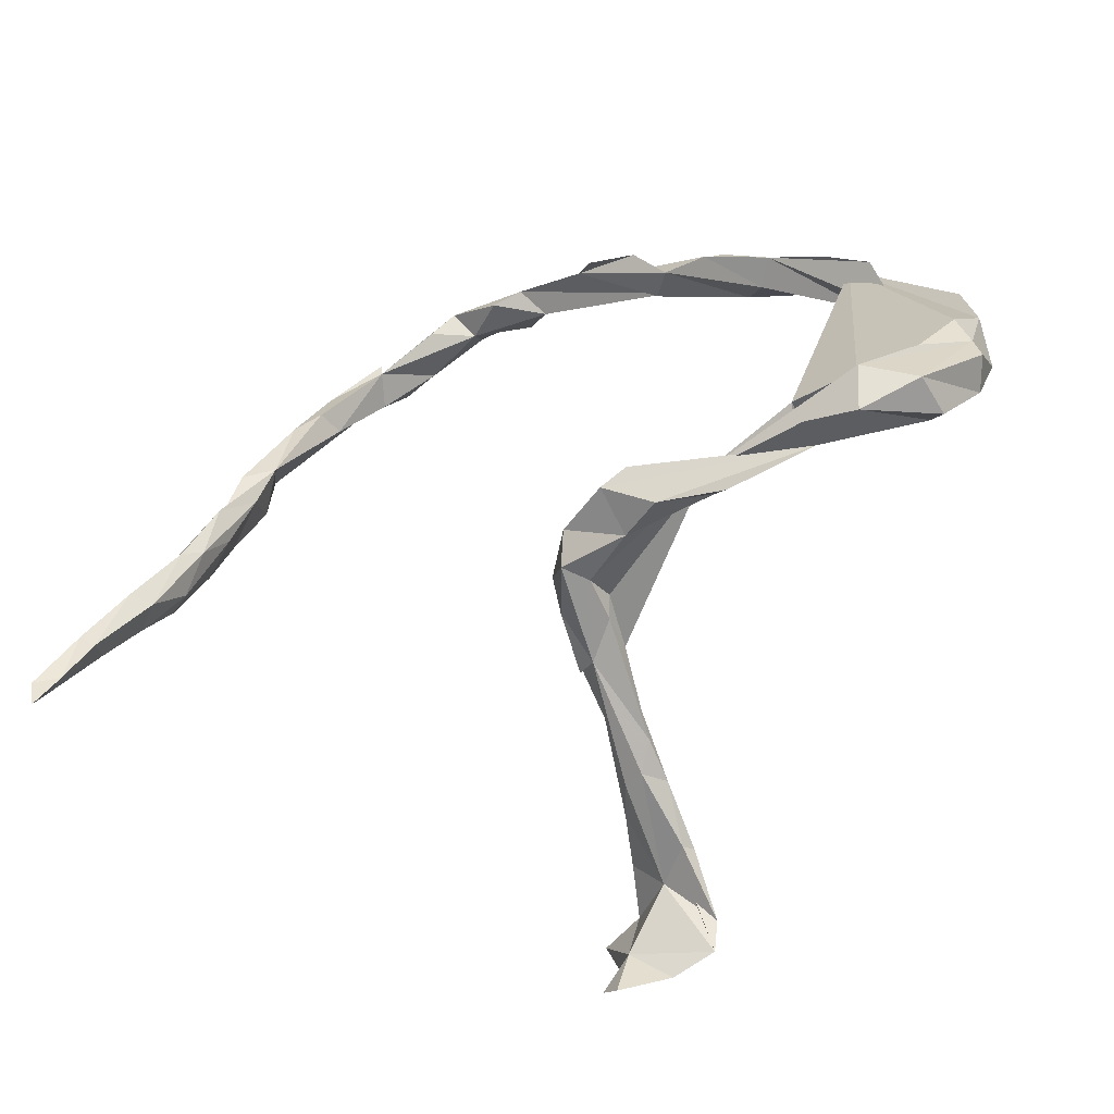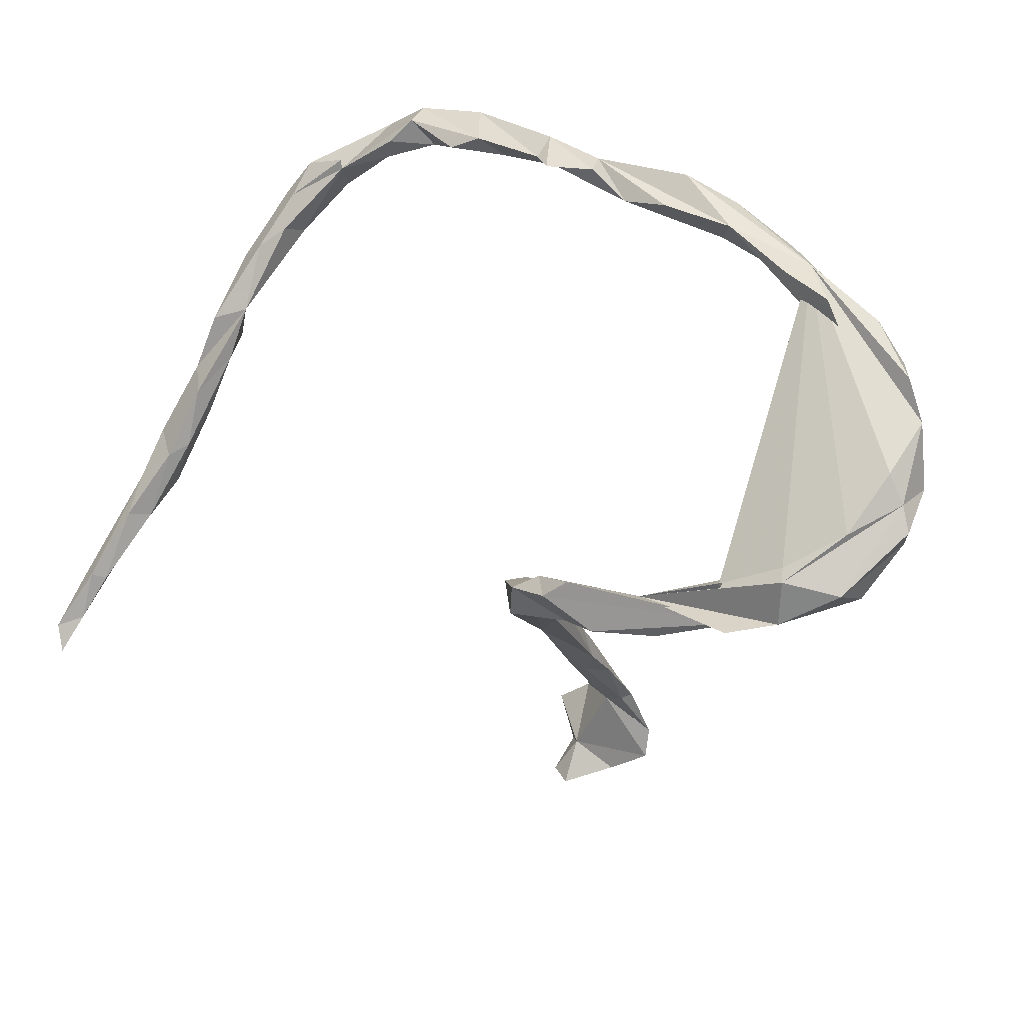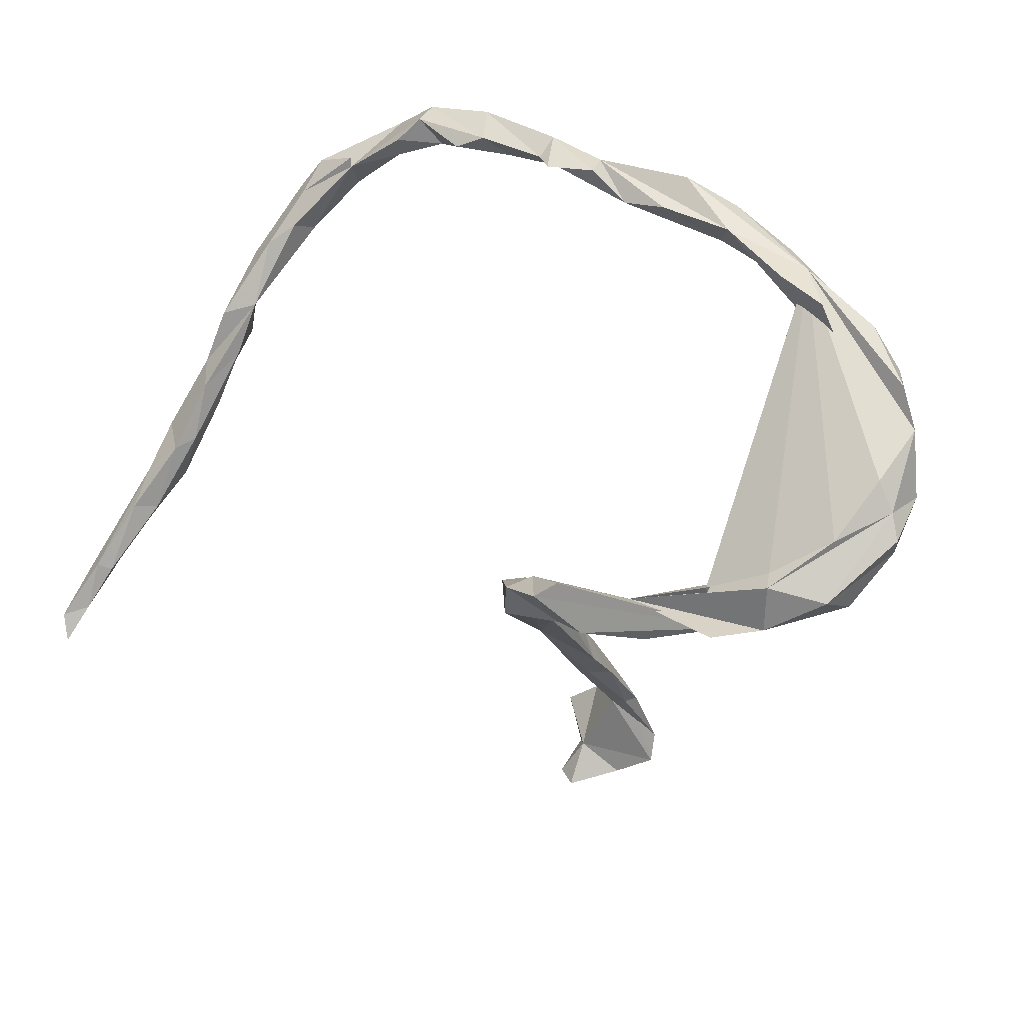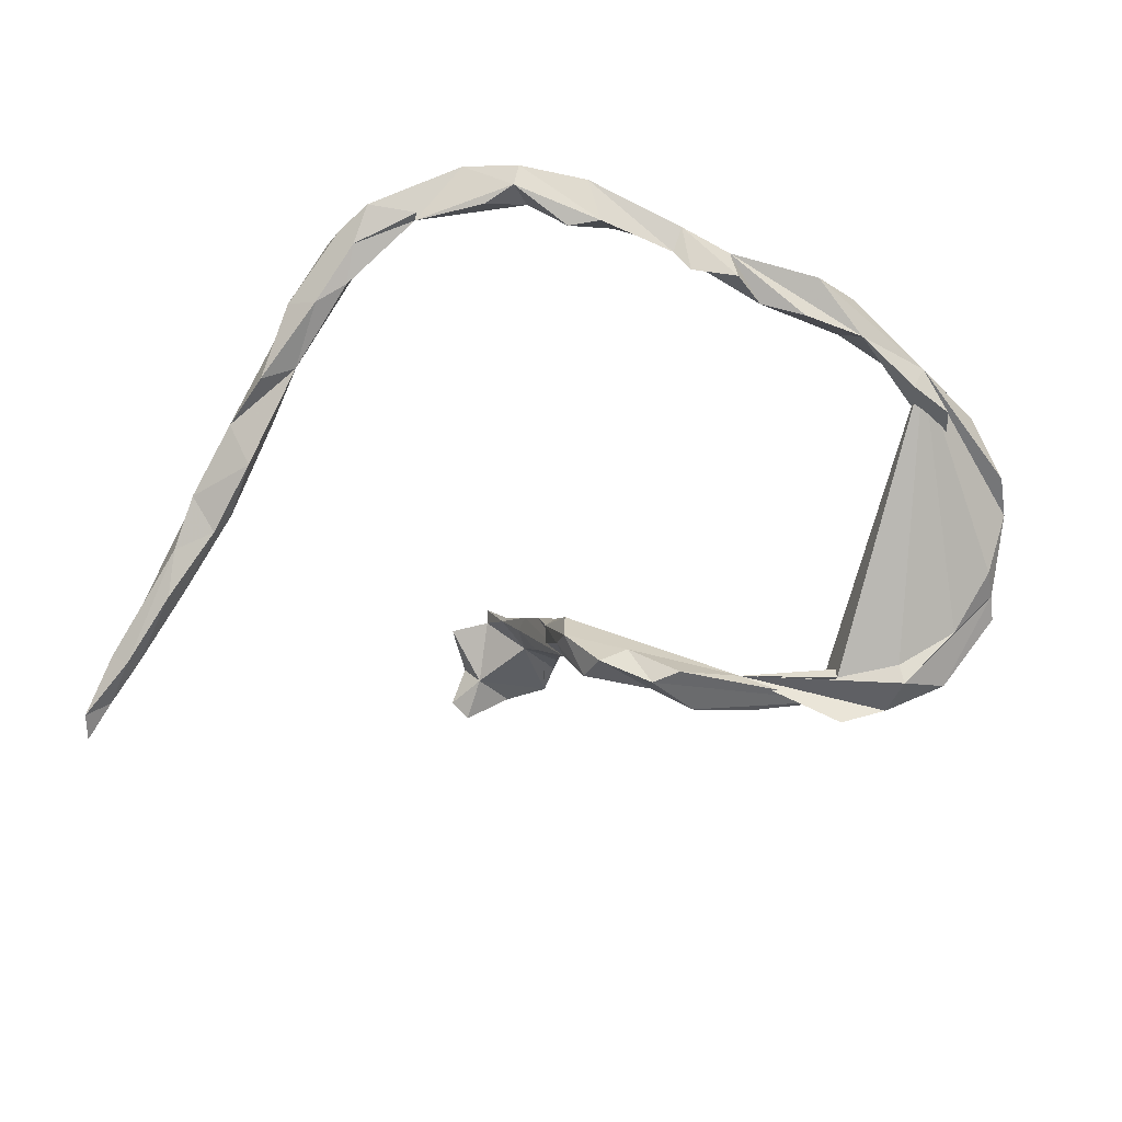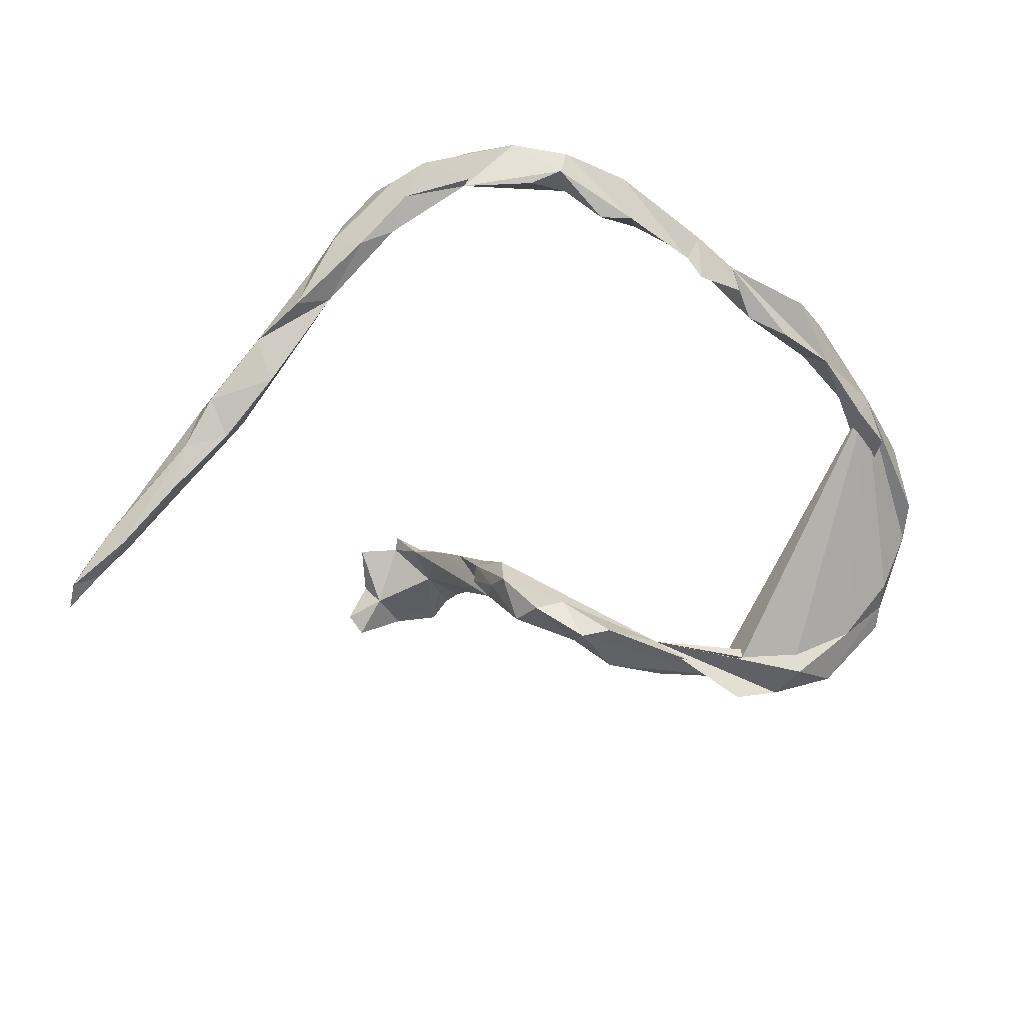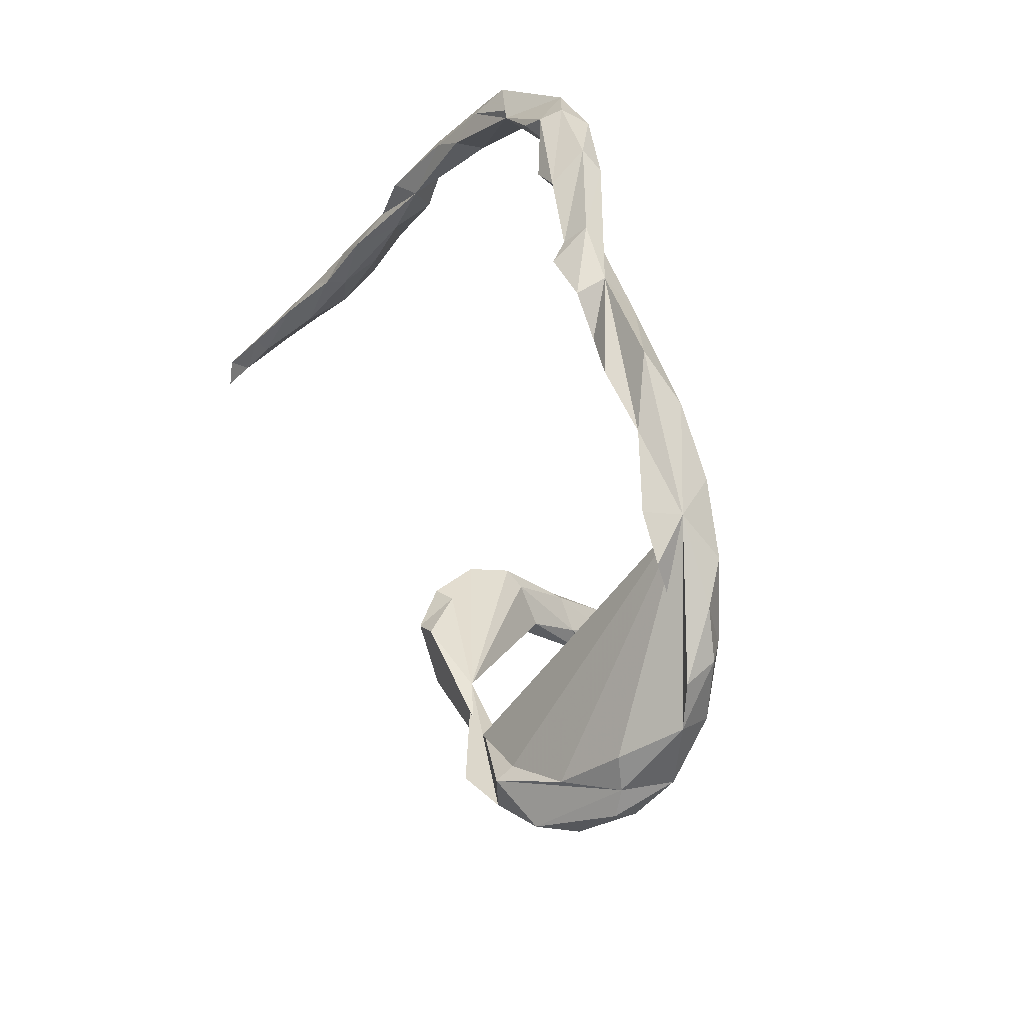
<metadata>
{"format":"obj","ext":"obj","renderer":"f3d","projection":"perspective","resolution":1024,"background":"white","views":[{"elev":-29.9,"azim":-155.5,"up":"+Y"},{"elev":23.6,"azim":-152.4,"up":"+Y"},{"elev":23.5,"azim":-149.3,"up":"+Y"},{"elev":-47.4,"azim":163.6,"up":"+Z"},{"elev":-46.6,"azim":150.4,"up":"+Z"},{"elev":49.1,"azim":-107.5,"up":"+Y"}]}
</metadata>
<code>
v 0.5501 0.2195 0.05893
v 0.563 0.2217 0.0122
v 0.5158 0.3206 0.0748
v 0.5649 0.164 0.01515
v 0.4856 0.3645 0.09235
v 0.5239 0.2779 0.09688
v 0.4146 0.3724 0.1606
v 0.4467 0.3574 0.1362
v 0.5784 0.1363 -0.0606
v 0.4935 0.3219 0.05105
v 0.605 0.05525 -0.07773
v 0.5273 0.2456 0.000176
v 0.6345 -0.08307 -0.1245
v 0.5892 0.01787 -0.05188
v 0.3655 0.4294 0.1451
v 0.6348 -0.03855 -0.1401
v 0.5623 0.09405 -0.009317
v 0.4901 0.2746 0.01839
v 0.4791 0.2631 0.05844
v 0.5325 0.151 -0.03866
v 0.4167 0.3673 0.07646
v 0.5448 0.07732 -0.07022
v 0.4173 0.3818 0.07582
v 0.4306 0.3315 0.1158
v 0.6437 -0.1017 -0.191
v 0.5972 -0.05674 -0.09937
v 0.6309 -0.1287 -0.1378
v 0.5946 -0.0598 -0.1827
v 0.5685 0.03508 -0.1316
v 0.6011 -0.1137 -0.1531
v 0.6977 -0.2479 -0.2832
v 0.6808 -0.2343 -0.2398
v 0.5752 -0.04744 -0.1543
v 0.5656 -0.003815 -0.103
v 0.2966 0.4558 0.09108
v 0.6683 -0.2439 -0.2485
v 0.6428 -0.1828 -0.195
v 0.6151 -0.1546 -0.2127
v 0.3555 0.3876 0.1419
v 0.6381 -0.1484 -0.2417
v 0.6579 -0.247 -0.2846
v 0.7108 -0.3285 -0.3146
v 0.7172 -0.32 -0.3404
v 0.6744 -0.2374 -0.2989
v 0.6844 -0.3081 -0.3174
v 0.2661 0.4172 0.1075
v 0.7055 -0.3592 -0.3494
v 0.3289 0.4215 0.07877
v 0.2929 0.4687 0.1222
v 0.1928 0.4739 0.1206
v 0.2778 0.446 0.1583
v 0.1663 0.4484 0.0669
v 0.1662 0.4537 0.1387
v 0.1379 0.4177 0.1002
v 0.179 0.4264 0.1343
v 0.21 0.4306 0.06044
v -0.02938 0.4388 0.07816
v 0.05077 0.4625 0.07781
v 0.05641 0.438 0.04822
v 0.02929 0.4328 0.02354
v -0.06882 0.4024 0.1093
v -0.04148 0.4342 0.0342
v -0.09066 0.3908 0.04214
v -0.05835 0.3859 0.08828
v -0.1694 0.43 0.0853
v 0.04177 -0.5794 0.297
v 0.07972 -0.6485 0.2428
v -0.2317 0.3451 0.07937
v 0.1188 -0.5897 0.2724
v 0.06944 -0.54 0.2911
v 0.04822 -0.4817 0.2187
v 0.05358 -0.4932 0.2207
v -0.1576 0.3954 0.03492
v 0.02571 -0.2074 -0.04456
v 0.03711 -0.28 0.005335
v 0.03251 -0.1901 -0.1027
v -0.1967 0.3634 0.1201
v 0.01463 -0.2952 0.04216
v 0.0249 -0.3653 0.1107
v 0.03438 -0.4125 0.1556
v 0.06557 -0.5522 0.271
v -0.2394 0.3893 0.1144
v 0.05633 -0.6321 0.207
v 0.03677 -0.4452 0.1564
v 0.09106 -0.6875 0.1951
v 0.001814 -0.5347 0.2089
v 0.001165 -0.2987 -0.03627
v 0.0304 -0.2984 -0.01441
v 0.03106 -0.235 -0.07806
v 0.001975 -0.225 -0.02974
v -0.2547 0.3734 0.0491
v -0.006088 -0.2132 -0.1595
v -0.03064 -0.3261 0.04717
v -0.01541 -0.1624 -0.172
v 0.01203 -0.4265 0.09917
v 0.06059 -0.6958 0.1734
v -0.02038 -0.4968 0.2136
v -0.03549 -0.2237 -0.1274
v -0.01482 -0.3719 0.1076
v -0.0465 -0.4252 0.1126
v -0.03975 -0.274 -0.01772
v -0.03909 -0.3798 0.06391
v -0.04513 -0.2262 -0.08383
v -0.03891 -0.2551 -0.06989
v -0.00586 -0.6726 0.2168
v -0.04543 -0.5032 0.1655
v -0.01779 -0.4196 0.08689
v -0.0325 -0.6065 0.2774
v -0.09087 -0.1399 -0.2189
v -0.3523 0.3269 0.02269
v -0.05573 -0.5019 0.1842
v -0.3286 0.3319 0.1208
v -0.05369 -0.1408 -0.1577
v -0.1266 -0.1127 -0.212
v -0.0675 -0.5924 0.2339
v -0.06469 -0.6399 0.2277
v -0.1083 -0.1959 -0.175
v -0.386 0.2721 0.1005
v -0.3725 0.3268 0.0712
v -0.169 -0.1815 -0.2157
v -0.4156 0.2737 0.1096
v -0.4187 0.2959 0.02152
v -0.4789 0.2582 0.07283
v -0.2408 -0.1668 -0.1807
v -0.4528 0.2067 0.04007
v -0.4892 0.1913 0.08639
v -0.2278 -0.1269 -0.1792
v -0.2634 -0.1755 -0.1974
v -0.3613 -0.06718 -0.2024
v -0.5237 0.2023 0.06661
v -0.4967 0.148 -0.007719
v -0.3577 -0.1274 -0.174
v -0.3864 -0.1247 -0.2363
v -0.5467 0.1995 0.02084
v -0.5196 0.1224 0.04674
v -0.3869 -0.1313 -0.1852
v -0.5742 0.1418 0.007636
v -0.5488 0.0375 -0.002575
v -0.4486 -0.03075 -0.1856
v -0.4587 -0.04064 -0.2124
v -0.4546 -0.1079 -0.2089
v -0.5584 0.09166 -0.07396
v -0.5492 0.1148 0.05239
v -0.566 0.02708 -2.6e-05
v -0.5244 0.01724 -0.1411
v -0.5812 0.04814 -0.07562
v -0.5885 0.04729 -0.0049
v -0.5343 -0.06018 -0.1791
v -0.5207 -0.07913 -0.1022
v -0.579 -0.02111 -0.05209
v -0.5439 -0.08608 -0.1196
v -0.5962 0.01353 -0.08838
f 66 70 97
f 71 97 70
f 108 66 97
f 81 83 86
f 116 86 83
f 72 70 81
f 66 81 70
f 86 72 81
f 71 70 72
f 83 67 85
f 96 85 67
f 96 83 85
f 69 67 83
f 105 96 67
f 105 83 96
f 69 66 67
f 108 67 66
f 83 81 69
f 66 69 81
f 105 67 108
f 116 83 105
f 115 86 116
f 116 105 108
f 106 86 115
f 97 116 108
f 115 116 97
f 29 20 11
f 9 11 20
f 16 29 11
f 22 20 29
f 24 19 8
f 20 8 19
f 7 24 8
f 21 19 24
f 15 7 8
f 39 24 7
f 8 4 6
f 1 6 4
f 3 8 6
f 20 4 8
f 2 3 6
f 5 8 3
f 10 5 3
f 15 8 5
f 18 20 19
f 12 3 2
f 9 12 2
f 10 3 12
f 6 1 2
f 4 2 1
f 9 2 4
f 20 12 9
f 11 9 4
f 17 11 4
f 20 18 12
f 10 12 18
f 23 21 5
f 15 5 21
f 10 23 5
f 10 21 23
f 35 15 21
f 18 21 10
f 19 21 18
f 91 110 119
f 122 119 110
f 65 91 119
f 119 82 65
f 61 65 82
f 112 82 119
f 57 91 65
f 91 73 68
f 63 68 73
f 118 91 68
f 57 73 91
f 61 57 65
f 77 68 63
f 63 73 57
f 62 63 57
f 64 63 59
f 62 59 63
f 61 64 59
f 77 63 64
f 58 62 57
f 60 59 62
f 60 62 58
f 59 60 58
f 53 58 57
f 52 61 59
f 30 26 34
f 14 34 26
f 33 30 34
f 27 26 30
f 26 13 14
f 11 14 13
f 27 13 26
f 41 44 45
f 43 45 44
f 36 41 45
f 40 44 41
f 113 94 109
f 117 109 94
f 124 120 117
f 109 117 120
f 37 13 27
f 30 37 27
f 32 13 37
f 25 13 32
f 36 32 37
f 25 16 13
f 11 13 16
f 38 37 30
f 33 38 30
f 36 37 38
f 45 43 47
f 42 47 43
f 42 45 47
f 127 76 94
f 92 94 76
f 113 127 94
f 74 76 127
f 89 92 76
f 117 94 92
f 117 92 98
f 87 98 92
f 114 127 113
f 117 98 127
f 103 127 98
f 124 117 127
f 54 61 52
f 50 59 58
f 56 54 52
f 57 61 54
f 50 52 59
f 53 50 58
f 49 52 50
f 51 50 53
f 46 54 56
f 35 56 52
f 35 46 56
f 49 35 52
f 51 49 50
f 15 35 49
f 48 46 35
f 21 46 48
f 21 48 35
f 51 15 49
f 31 43 44
f 111 115 97
f 106 115 111
f 31 42 43
f 107 86 106
f 80 97 71
f 80 71 72
f 100 106 111
f 100 111 97
f 84 72 86
f 28 25 40
f 44 40 25
f 31 44 25
f 54 53 57
f 39 21 24
f 46 21 39
f 39 7 15
f 39 15 51
f 46 39 51
f 53 46 51
f 55 46 53
f 54 55 53
f 54 46 55
f 20 17 4
f 22 17 20
f 14 11 17
f 22 14 17
f 147 146 152
f 148 152 146
f 142 146 137
f 147 137 146
f 119 142 137
f 145 146 142
f 150 152 148
f 119 145 142
f 140 146 145
f 140 148 146
f 139 140 145
f 141 148 140
f 151 148 141
f 136 141 133
f 127 133 141
f 119 137 134
f 130 134 137
f 123 119 134
f 139 145 119
f 127 140 139
f 127 141 140
f 129 127 139
f 119 129 139
f 132 129 119
f 132 127 129
f 136 133 127
f 143 130 137
f 123 134 130
f 126 123 130
f 135 131 125
f 119 125 131
f 135 119 131
f 95 84 86
f 80 72 84
f 100 97 99
f 80 99 97
f 93 100 99
f 68 77 112
f 82 112 77
f 118 68 112
f 33 22 29
f 125 91 118
f 121 118 112
f 119 121 112
f 126 118 121
f 123 121 119
f 114 109 136
f 120 136 109
f 127 114 136
f 126 121 123
f 126 125 118
f 135 125 126
f 107 106 100
f 102 107 100
f 95 86 107
f 87 95 107
f 79 99 80
f 87 84 95
f 87 80 84
f 78 93 99
f 102 100 93
f 87 107 102
f 87 79 80
f 78 99 79
f 75 79 87
f 101 102 93
f 104 87 102
f 90 93 78
f 75 78 79
f 74 78 75
f 125 119 122
f 91 125 122
f 91 122 110
f 61 82 77
f 64 61 77
f 38 41 36
f 40 41 38
f 42 32 36
f 31 25 32
f 42 36 45
f 31 32 42
f 29 16 28
f 25 28 16
f 33 29 28
f 38 33 28
f 34 14 22
f 28 40 38
f 22 33 34
f 114 113 109
f 152 150 147
f 144 147 150
f 119 144 150
f 143 147 144
f 138 144 119
f 149 119 150
f 143 144 138
f 151 150 148
f 149 150 151
f 141 149 151
f 136 119 149
f 136 149 141
f 143 137 147
f 88 75 87
f 89 75 88
f 101 93 90
f 127 101 90
f 104 102 101
f 103 104 101
f 98 87 104
f 74 90 78
f 76 74 75
f 127 103 101
f 98 104 103
f 74 127 90
f 89 76 75
f 89 88 87
f 89 87 92
f 128 120 124
f 132 128 124
f 136 120 128
f 132 124 127
f 143 138 135
f 119 135 138
f 126 143 135
f 126 130 143
f 132 136 128
f 119 136 132

</code>
